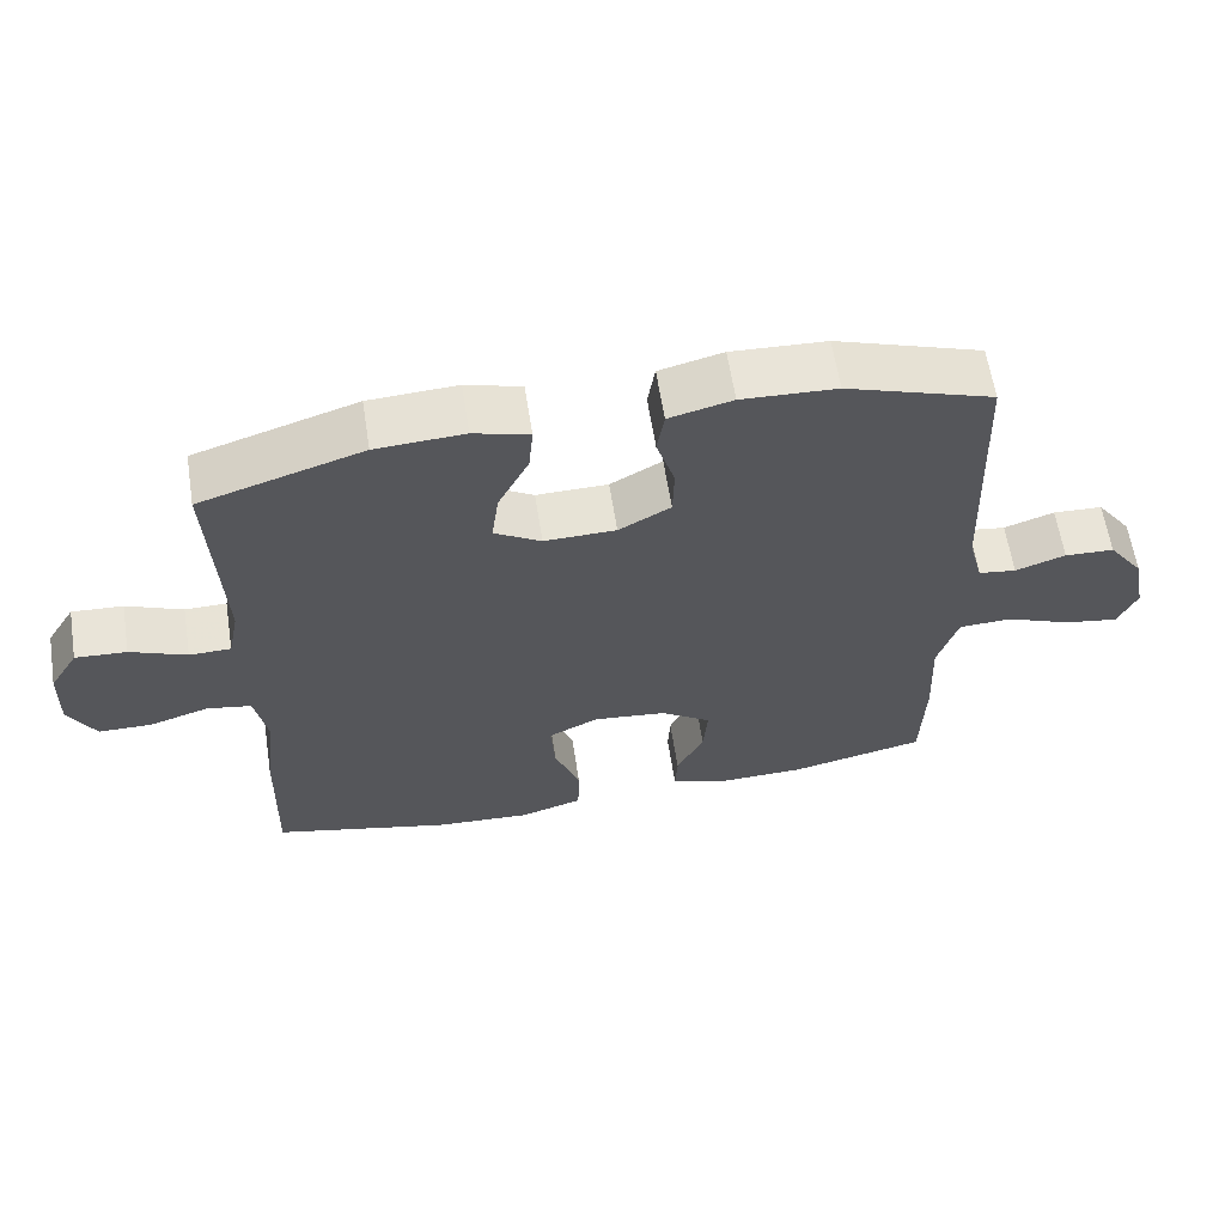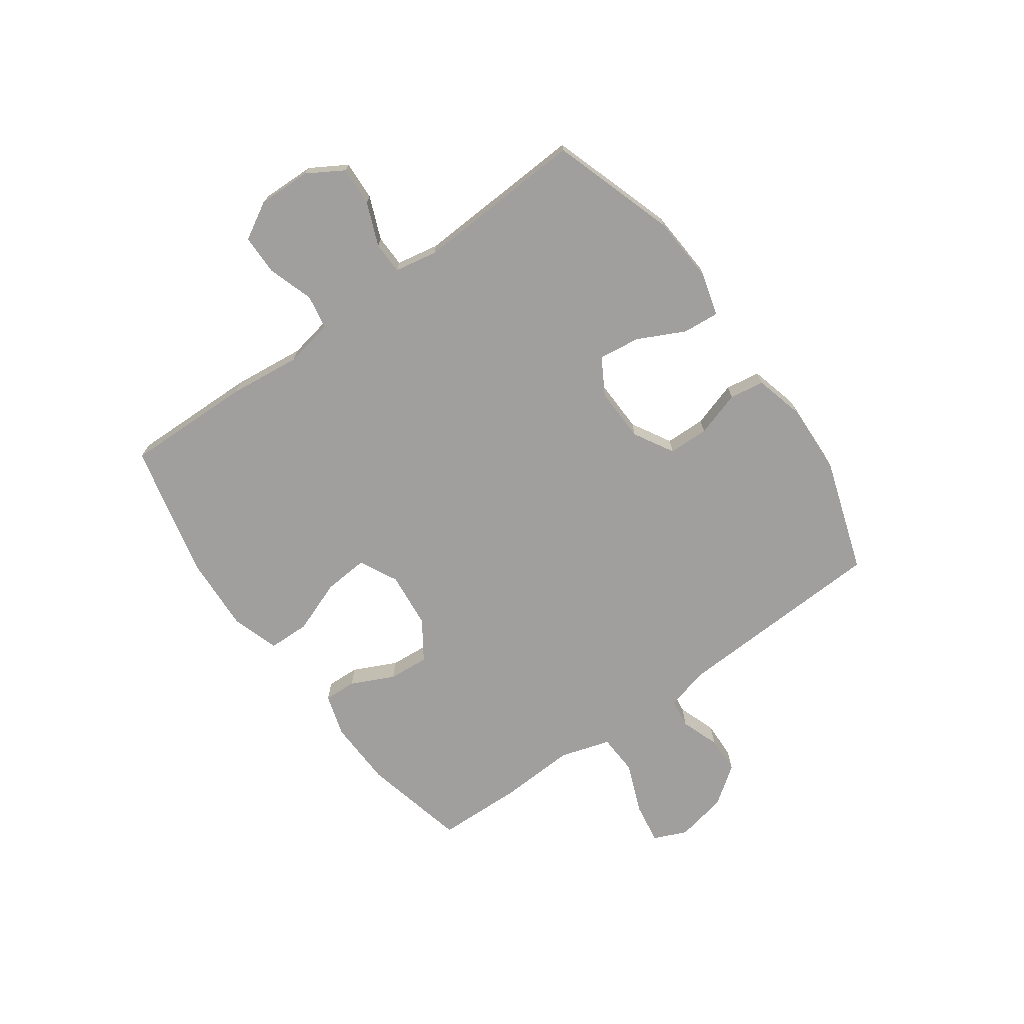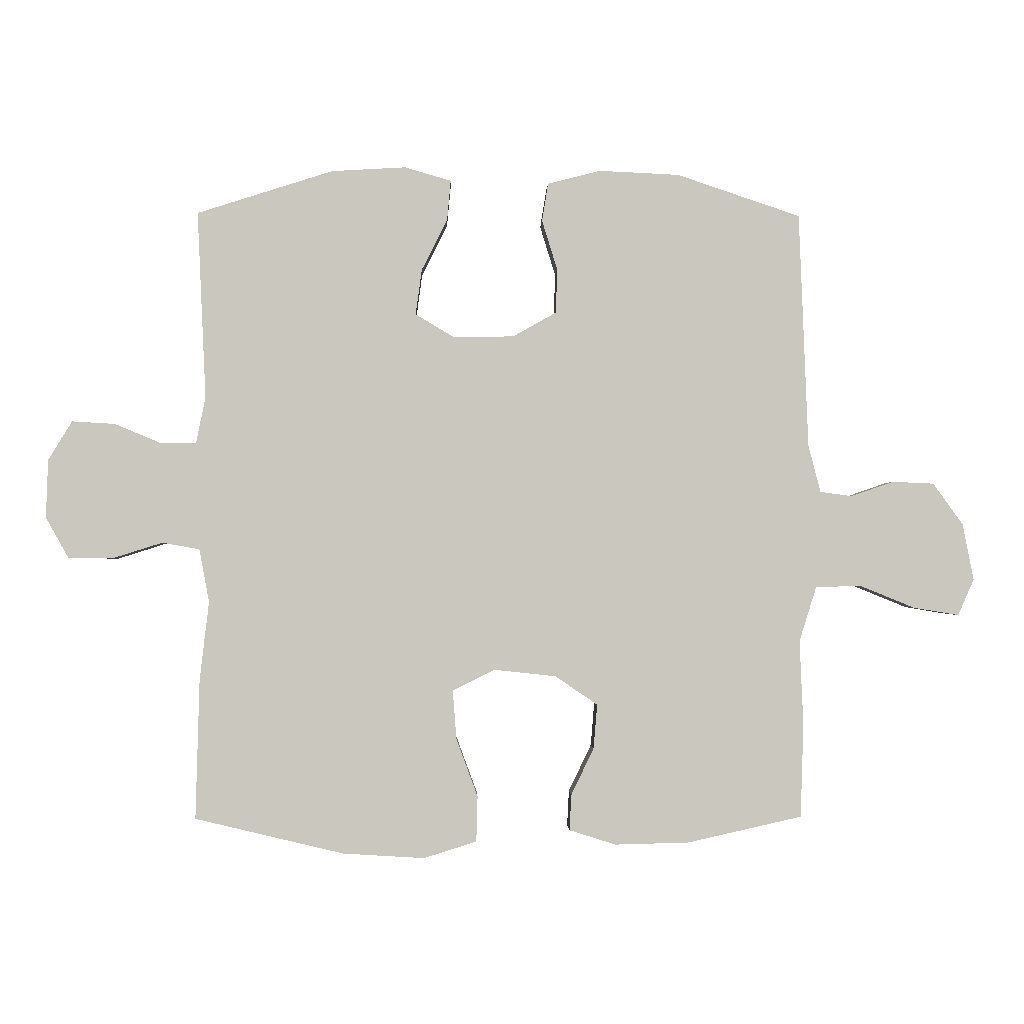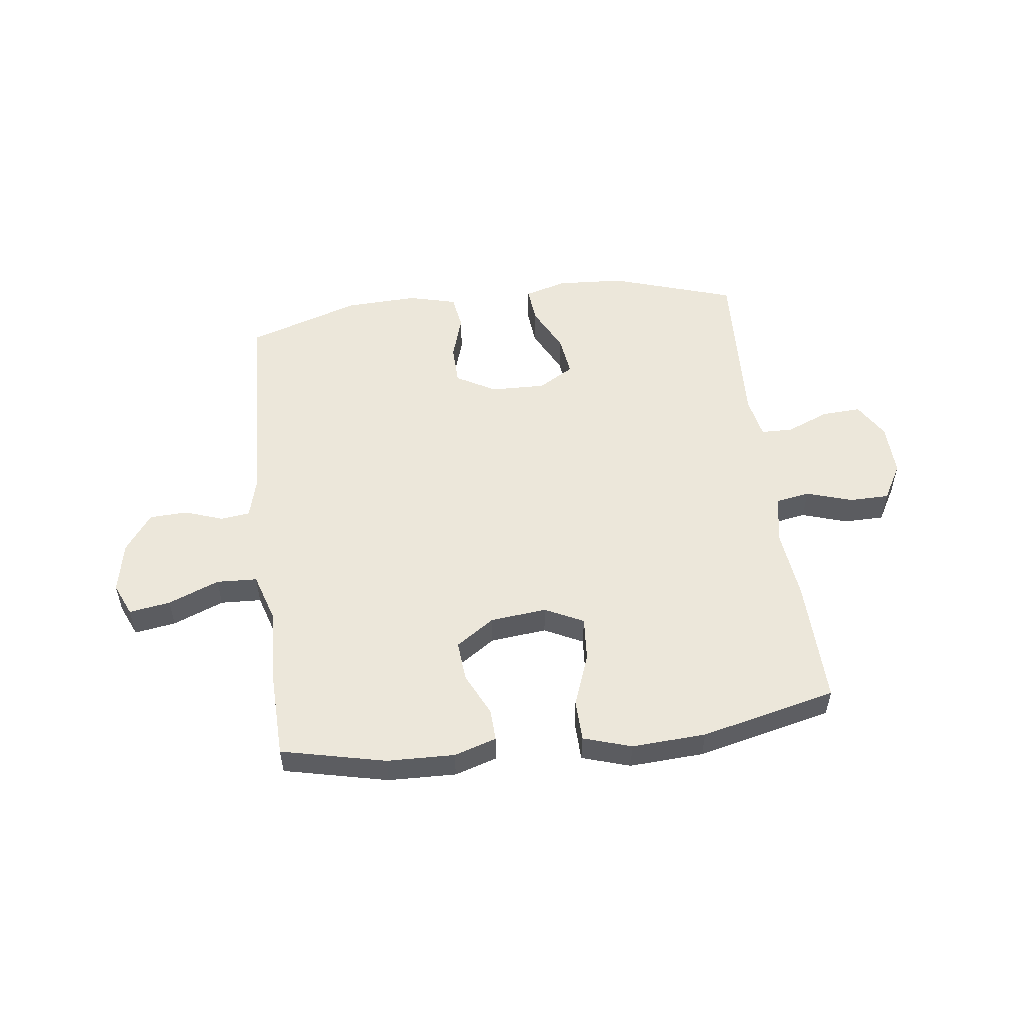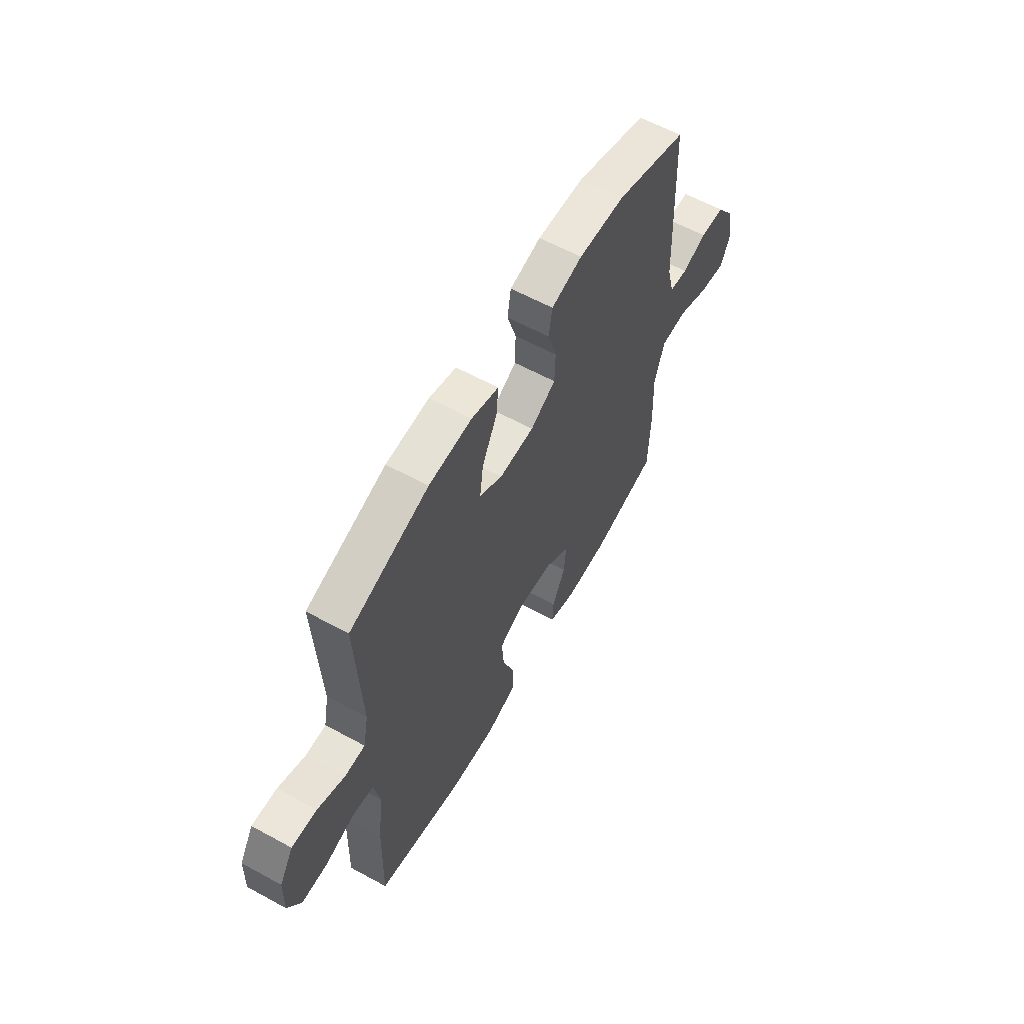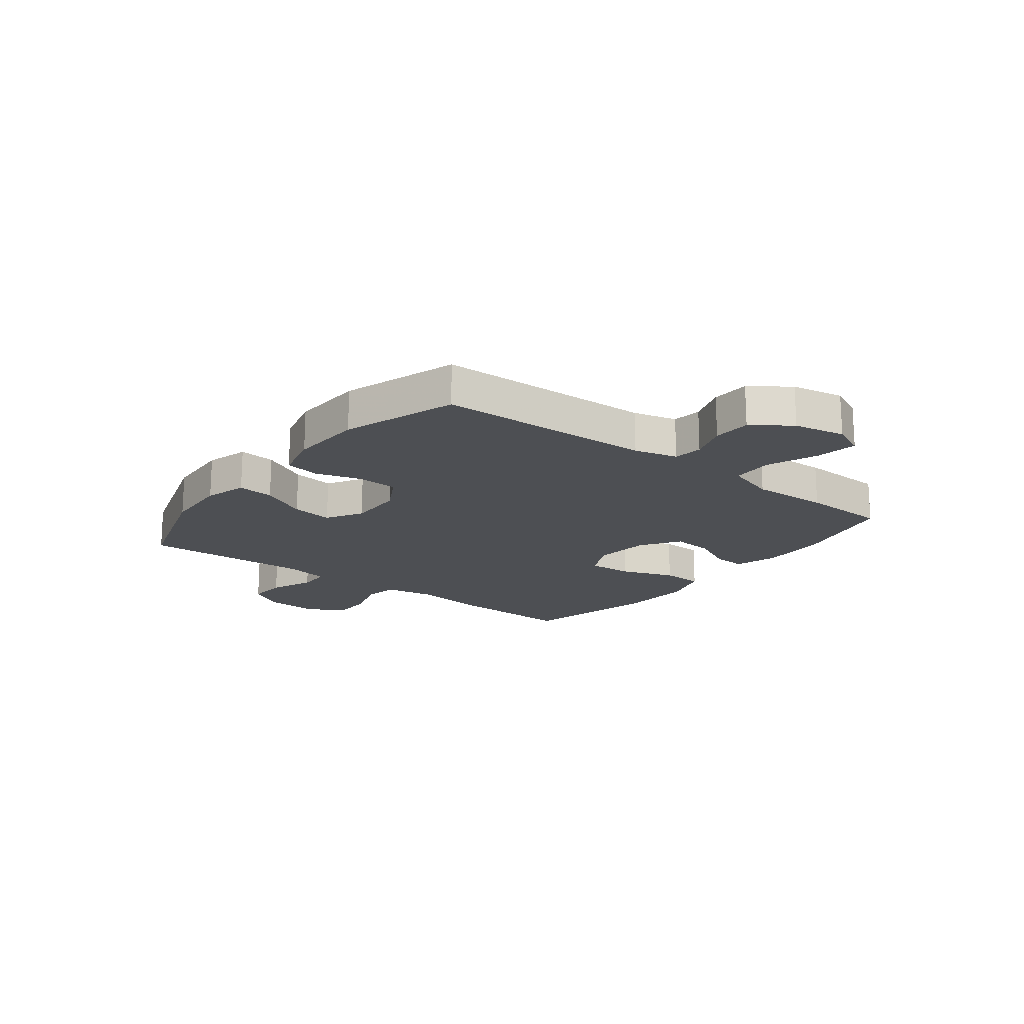
<metadata>
{"format":"obj","ext":"obj","renderer":"f3d","projection":"perspective","resolution":1024,"background":"white","views":[{"elev":61.9,"azim":-8.9,"up":"+Z"},{"elev":-71.3,"azim":-54.1,"up":"+Y"},{"elev":-1.5,"azim":-1.8,"up":"+Z"},{"elev":52.9,"azim":173.0,"up":"+Y"},{"elev":60.4,"azim":-60.8,"up":"+Z"},{"elev":-17.8,"azim":52.3,"up":"+Y"}]}
</metadata>
<code>
v -0.5 0.07 -0.5
v -0.494 0.07 -0.273
v -0.479 0.07 -0.144
v -0.495 0.07 -0.057
v -0.556 0.07 -0.046
v -0.638 0.07 -0.072
v -0.71 0.07 -0.071
v -0.747 0.07 -0.005
v -0.744 0.07 0.09
v -0.705 0.07 0.154
v -0.635 0.07 0.15
v -0.558 0.07 0.118
v -0.501 0.07 0.119
v -0.486 0.07 0.195
v -0.5 0.07 0.5
v -0.278 0.07 0.571
v -0.157 0.07 0.578
v -0.081 0.07 0.556
v -0.087 0.07 0.491
v -0.129 0.07 0.407
v -0.139 0.07 0.333
v -0.075 0.07 0.295
v 0.023 0.07 0.297
v 0.094 0.07 0.337
v 0.096 0.07 0.409
v 0.071 0.07 0.49
v 0.081 0.07 0.552
v 0.168 0.07 0.574
v 0.298 0.07 0.568
v 0.5 0.07 0.5
v 0.515 0.07 0.116
v 0.535 0.07 0.039
v 0.587 0.07 0.032
v 0.656 0.07 0.056
v 0.724 0.07 0.053
v 0.773 0.07 -0.015
v 0.791 0.07 -0.107
v 0.765 0.07 -0.166
v 0.691 0.07 -0.154
v 0.6 0.07 -0.117
v 0.527 0.07 -0.12
v 0.499 0.07 -0.209
v 0.505 0.07 -0.347
v 0.5 0.07 -0.5
v 0.313 0.07 -0.542
v 0.192 0.07 -0.545
v 0.116 0.07 -0.521
v 0.119 0.07 -0.463
v 0.156 0.07 -0.386
v 0.162 0.07 -0.314
v 0.093 0.07 -0.267
v -0.008 0.07 -0.256
v -0.077 0.07 -0.29
v -0.071 0.07 -0.37
v -0.036 0.07 -0.465
v -0.038 0.07 -0.539
v -0.124 0.07 -0.566
v -0.257 0.07 -0.558
v -0.5 0 -0.5
v -0.494 0 -0.273
v -0.479 0 -0.144
v -0.495 0 -0.057
v -0.556 0 -0.046
v -0.638 0 -0.072
v -0.71 0 -0.071
v -0.747 0 -0.005
v -0.744 0 0.09
v -0.705 0 0.154
v -0.635 0 0.15
v -0.558 0 0.118
v -0.501 0 0.119
v -0.486 0 0.195
v -0.5 0 0.5
v -0.278 0 0.571
v -0.157 0 0.578
v -0.081 0 0.556
v -0.087 0 0.491
v -0.129 0 0.407
v -0.139 0 0.333
v -0.075 0 0.295
v 0.023 0 0.297
v 0.094 0 0.337
v 0.096 0 0.409
v 0.071 0 0.49
v 0.081 0 0.552
v 0.168 0 0.574
v 0.298 0 0.568
v 0.5 0 0.5
v 0.515 0 0.116
v 0.535 0 0.039
v 0.587 0 0.032
v 0.656 0 0.056
v 0.724 0 0.053
v 0.773 0 -0.015
v 0.791 0 -0.107
v 0.765 0 -0.166
v 0.691 0 -0.154
v 0.6 0 -0.117
v 0.527 0 -0.12
v 0.499 0 -0.209
v 0.505 0 -0.347
v 0.5 0 -0.5
v 0.313 0 -0.542
v 0.192 0 -0.545
v 0.116 0 -0.521
v 0.119 0 -0.463
v 0.156 0 -0.386
v 0.162 0 -0.314
v 0.093 0 -0.267
v -0.008 0 -0.256
v -0.077 0 -0.29
v -0.071 0 -0.37
v -0.036 0 -0.465
v -0.038 0 -0.539
v -0.124 0 -0.566
v -0.257 0 -0.558
f 54 55 56 57
f 53 54 57 58
f 46 47 48 49
f 46 49 50
f 45 46 50
f 42 43 44 45
f 41 42 45 50
f 37 38 39 40
f 37 40 41
f 36 37 41
f 33 34 35 36
f 32 33 36 41
f 31 32 41 50
f 25 26 27 28
f 24 25 28 29
f 17 18 19 20
f 17 20 21
f 14 15 16 17
f 13 14 17 21
f 9 10 11 12
f 9 12 13
f 8 9 13
f 5 6 7 8
f 4 5 8 13
f 3 4 13 21
f 53 58 1 2
f 52 53 2 3
f 51 52 3 21
f 50 51 21 22
f 31 50 22 23
f 24 29 30 31
f 23 24 31
f 115 114 113 112
f 116 115 112 111
f 107 106 105 104
f 108 107 104
f 108 104 103
f 103 102 101 100
f 108 103 100 99
f 98 97 96 95
f 99 98 95
f 99 95 94
f 94 93 92 91
f 99 94 91 90
f 108 99 90 89
f 86 85 84 83
f 87 86 83 82
f 78 77 76 75
f 79 78 75
f 75 74 73 72
f 79 75 72 71
f 70 69 68 67
f 71 70 67
f 71 67 66
f 66 65 64 63
f 71 66 63 62
f 79 71 62 61
f 60 59 116 111
f 61 60 111 110
f 79 61 110 109
f 80 79 109 108
f 81 80 108 89
f 89 88 87 82
f 89 82 81
f 1 59 60 2
f 2 60 61 3
f 3 61 62 4
f 4 62 63 5
f 5 63 64 6
f 6 64 65 7
f 7 65 66 8
f 8 66 67 9
f 9 67 68 10
f 10 68 69 11
f 11 69 70 12
f 12 70 71 13
f 13 71 72 14
f 14 72 73 15
f 15 73 74 16
f 16 74 75 17
f 17 75 76 18
f 18 76 77 19
f 19 77 78 20
f 20 78 79 21
f 21 79 80 22
f 22 80 81 23
f 23 81 82 24
f 24 82 83 25
f 25 83 84 26
f 26 84 85 27
f 27 85 86 28
f 28 86 87 29
f 29 87 88 30
f 30 88 89 31
f 31 89 90 32
f 32 90 91 33
f 33 91 92 34
f 34 92 93 35
f 35 93 94 36
f 36 94 95 37
f 37 95 96 38
f 38 96 97 39
f 39 97 98 40
f 40 98 99 41
f 41 99 100 42
f 42 100 101 43
f 43 101 102 44
f 44 102 103 45
f 45 103 104 46
f 46 104 105 47
f 47 105 106 48
f 48 106 107 49
f 49 107 108 50
f 50 108 109 51
f 51 109 110 52
f 52 110 111 53
f 53 111 112 54
f 54 112 113 55
f 55 113 114 56
f 56 114 115 57
f 57 115 116 58
f 58 116 59 1

</code>
